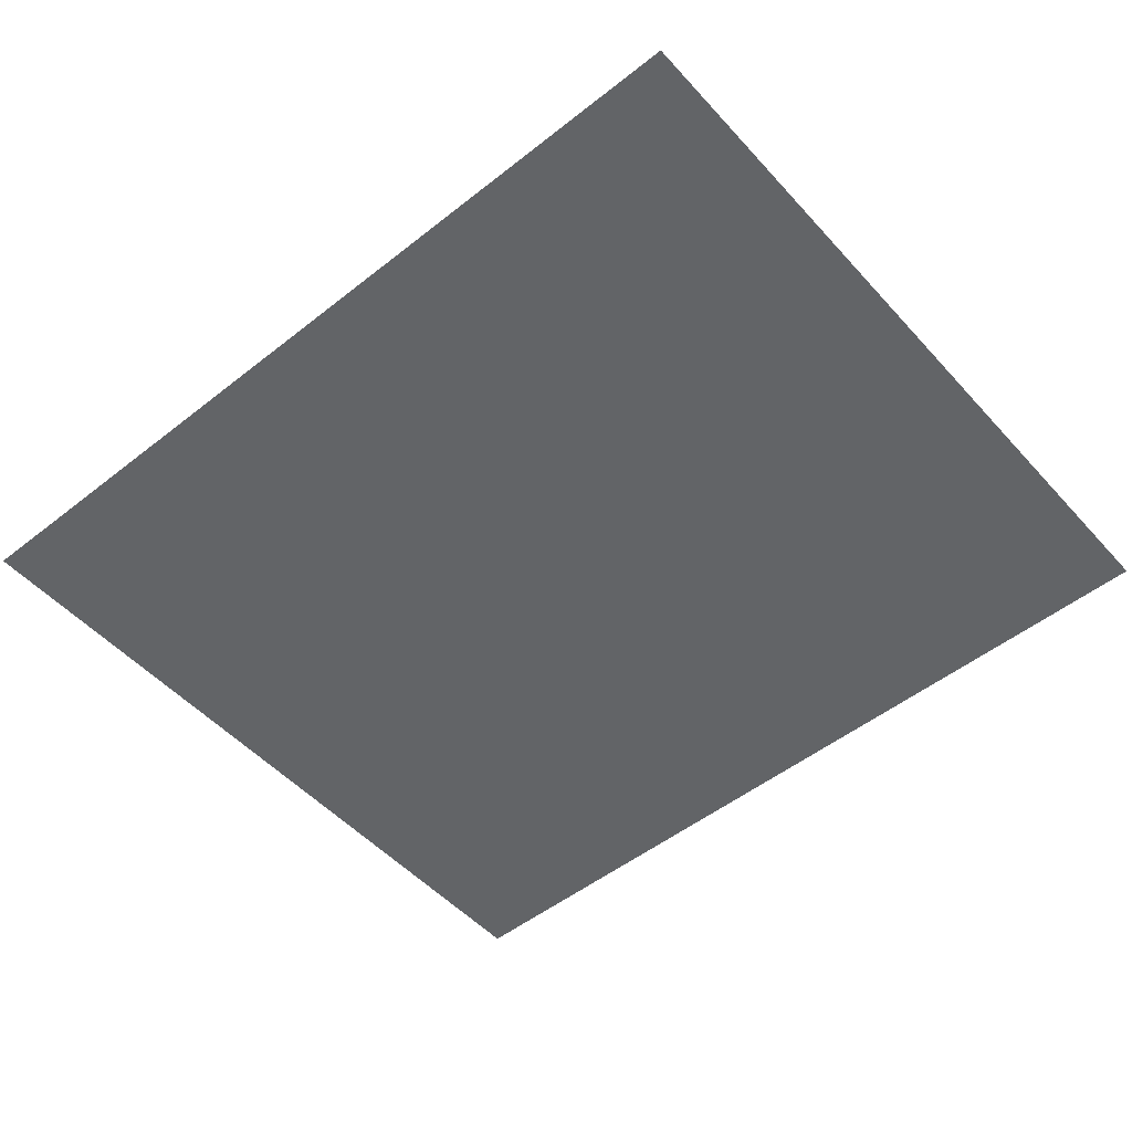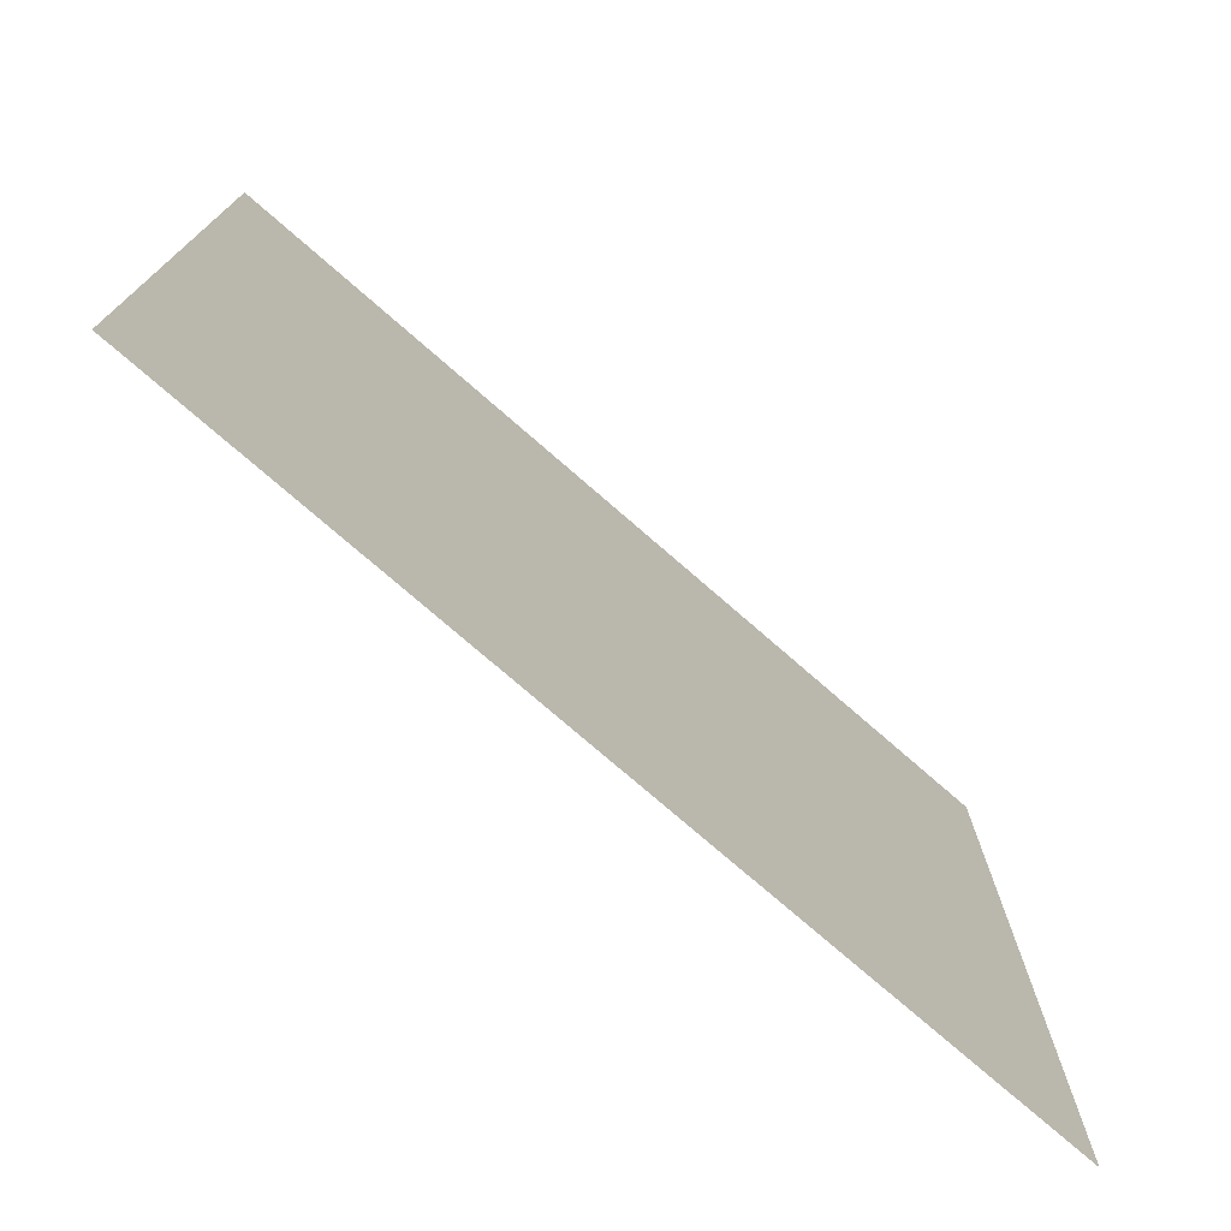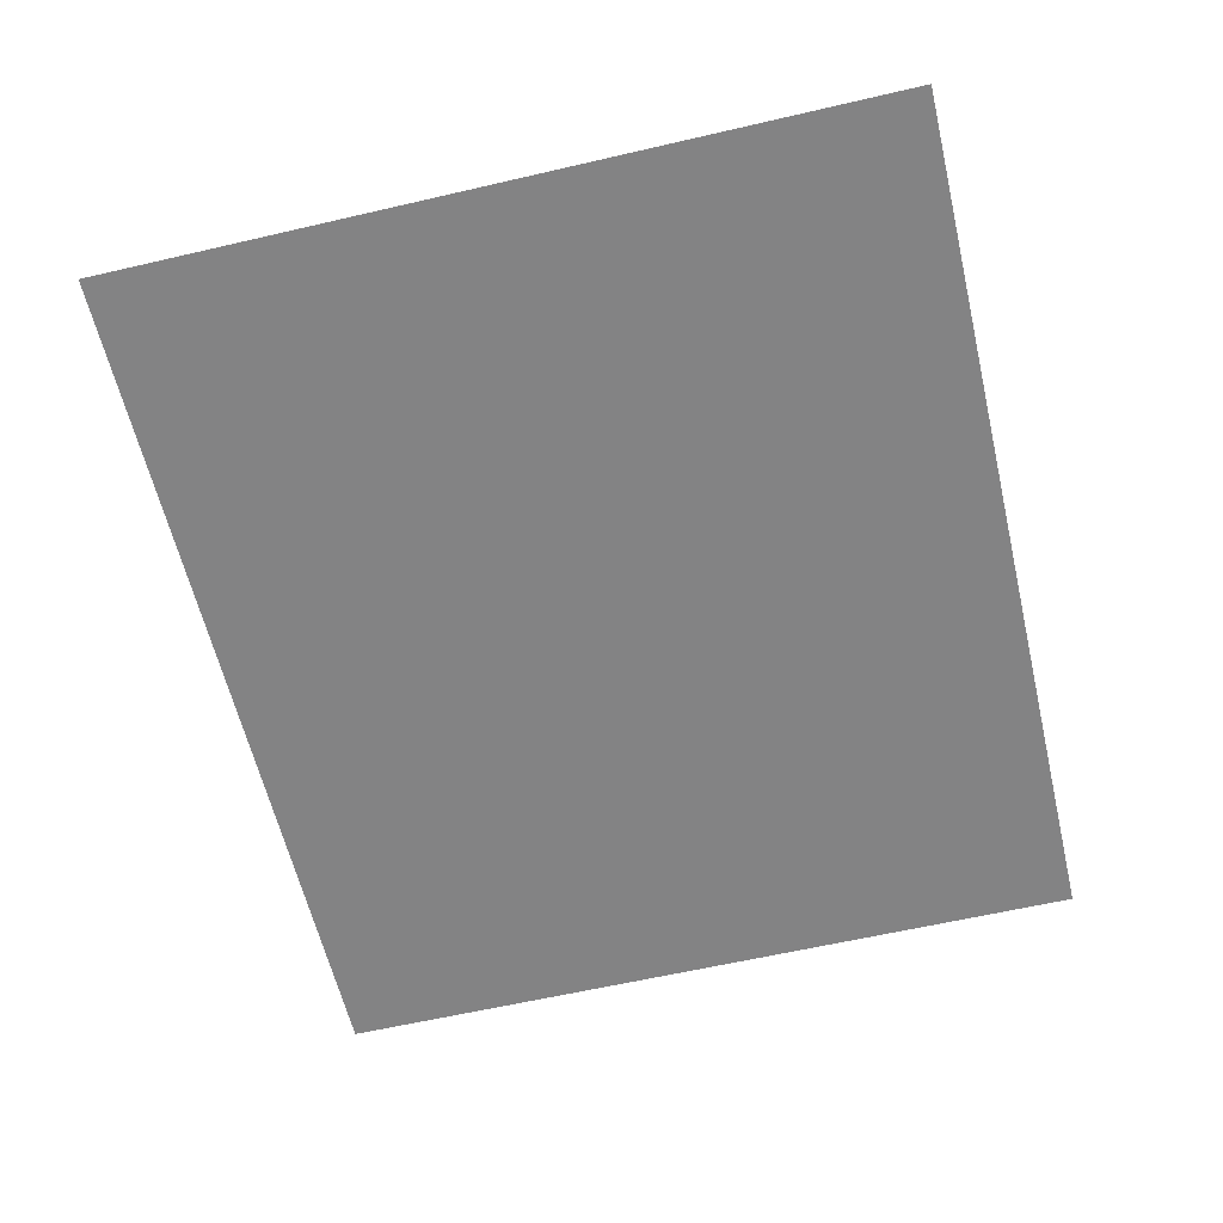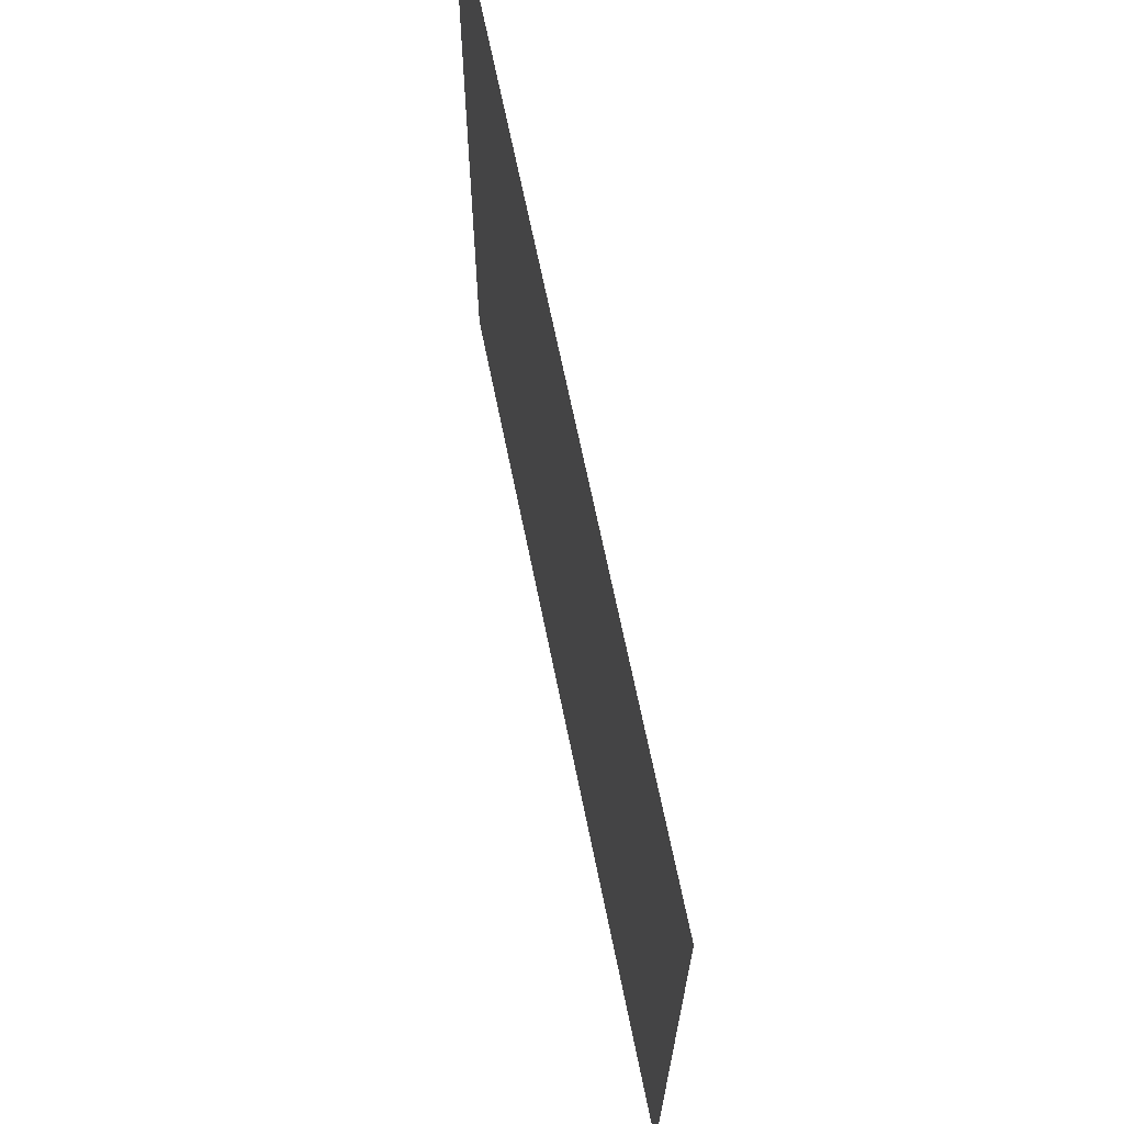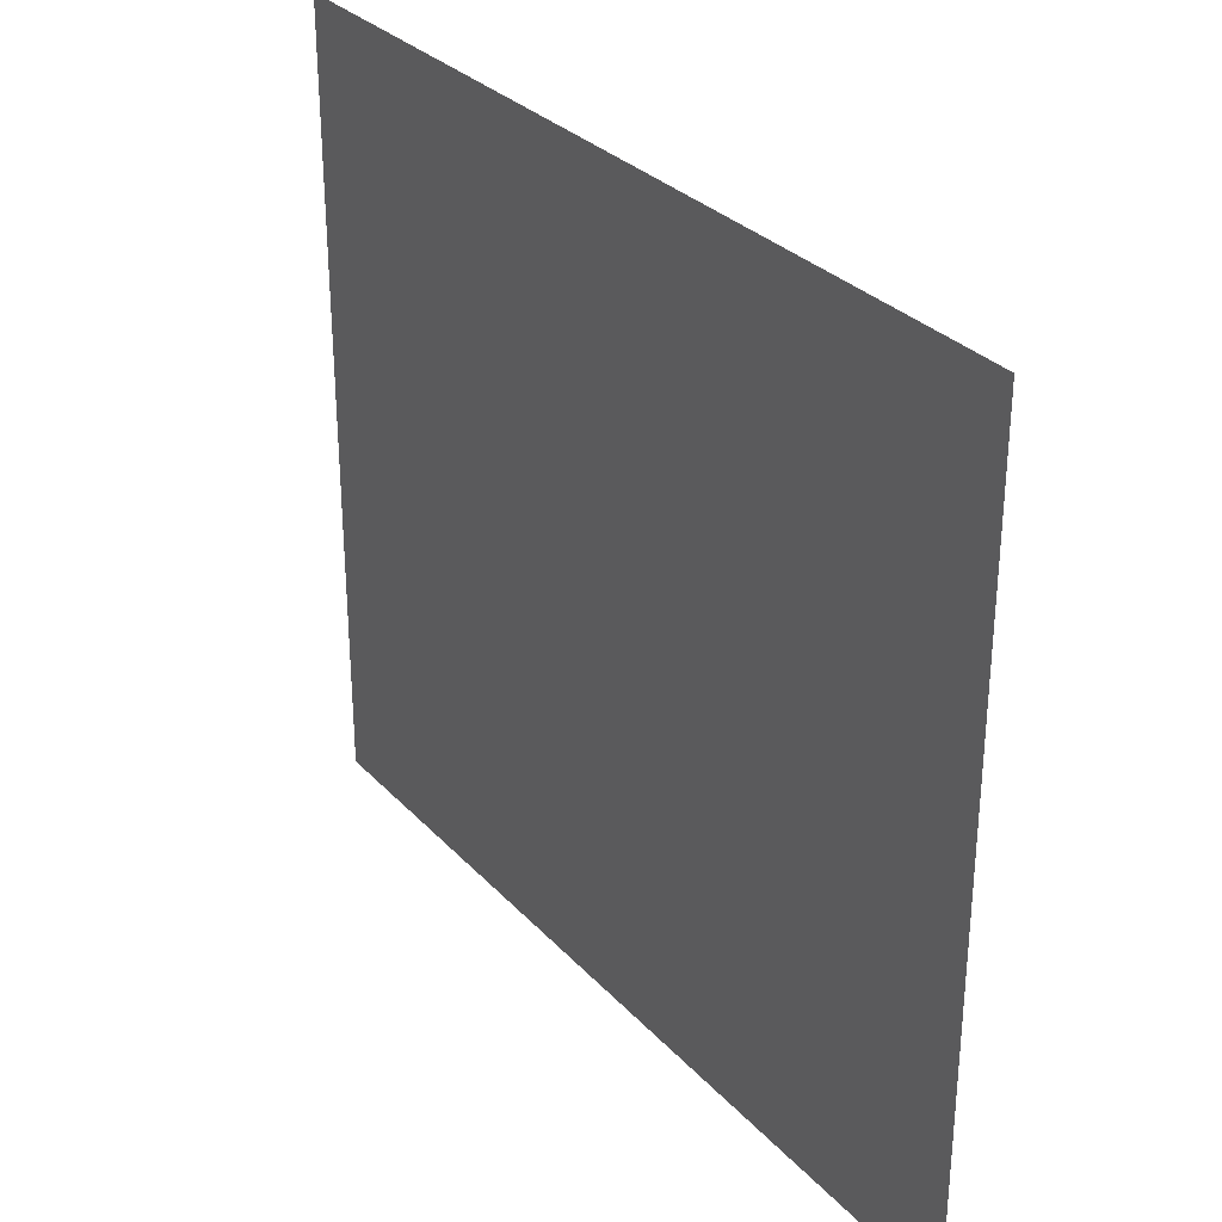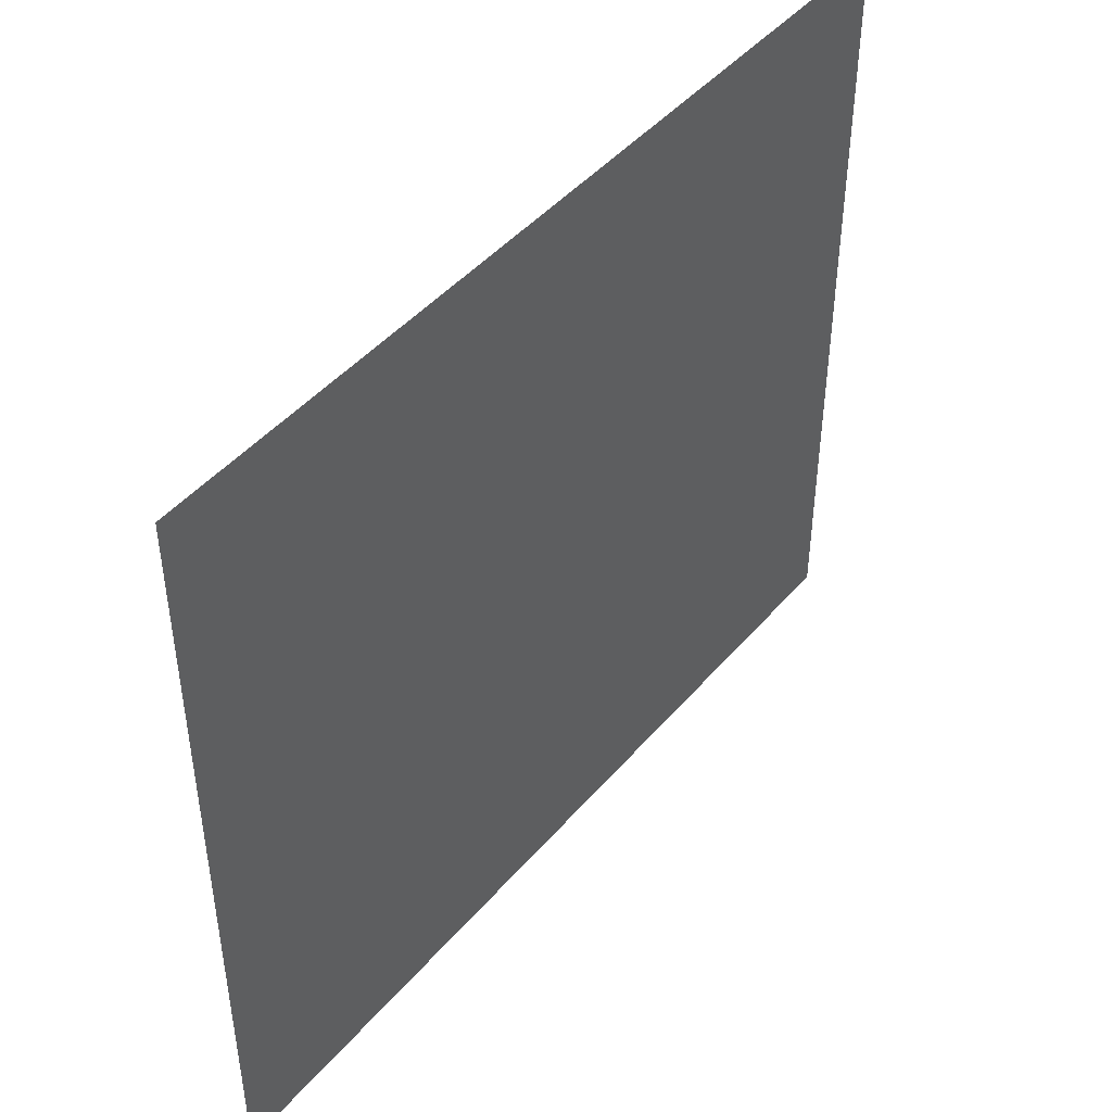
<metadata>
{"format":"obj","ext":"obj","renderer":"f3d","projection":"perspective","resolution":1024,"background":"white","views":[{"elev":-51.1,"azim":40.6,"up":"+Z"},{"elev":-75.2,"azim":138.9,"up":"+Y"},{"elev":-61.1,"azim":-76.7,"up":"+Z"},{"elev":68.0,"azim":-101.5,"up":"+Y"},{"elev":30.7,"azim":55.6,"up":"+Y"},{"elev":45.5,"azim":127.8,"up":"+Y"}]}
</metadata>
<code>
v -3840 -256 0
v -4410 -256 0
v -4410 244 0
v -3840 244 0
g LevelSelectMap_mesh_0086
f 1 2 3 4

</code>
